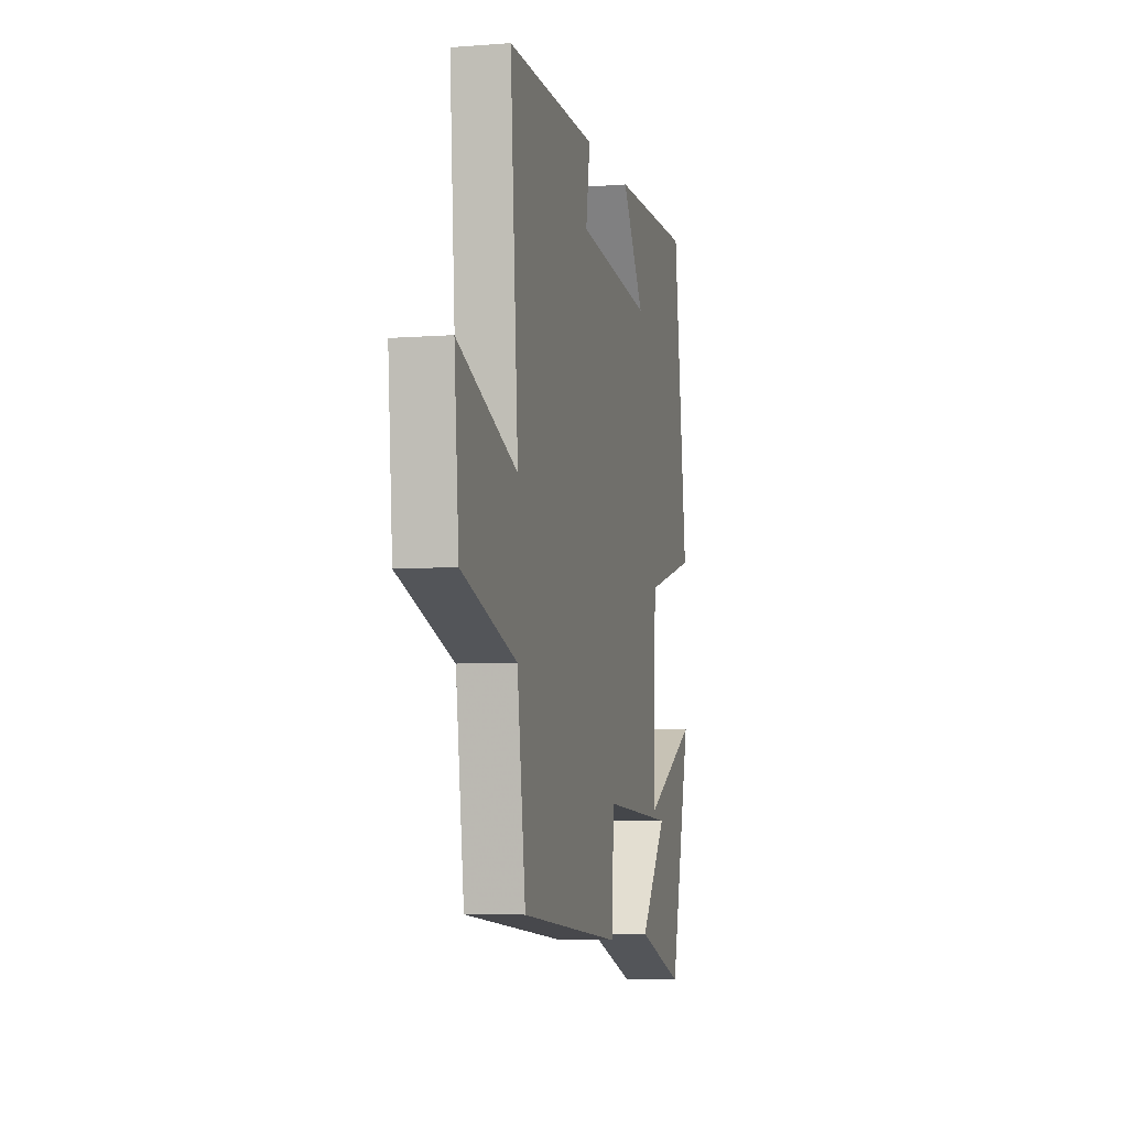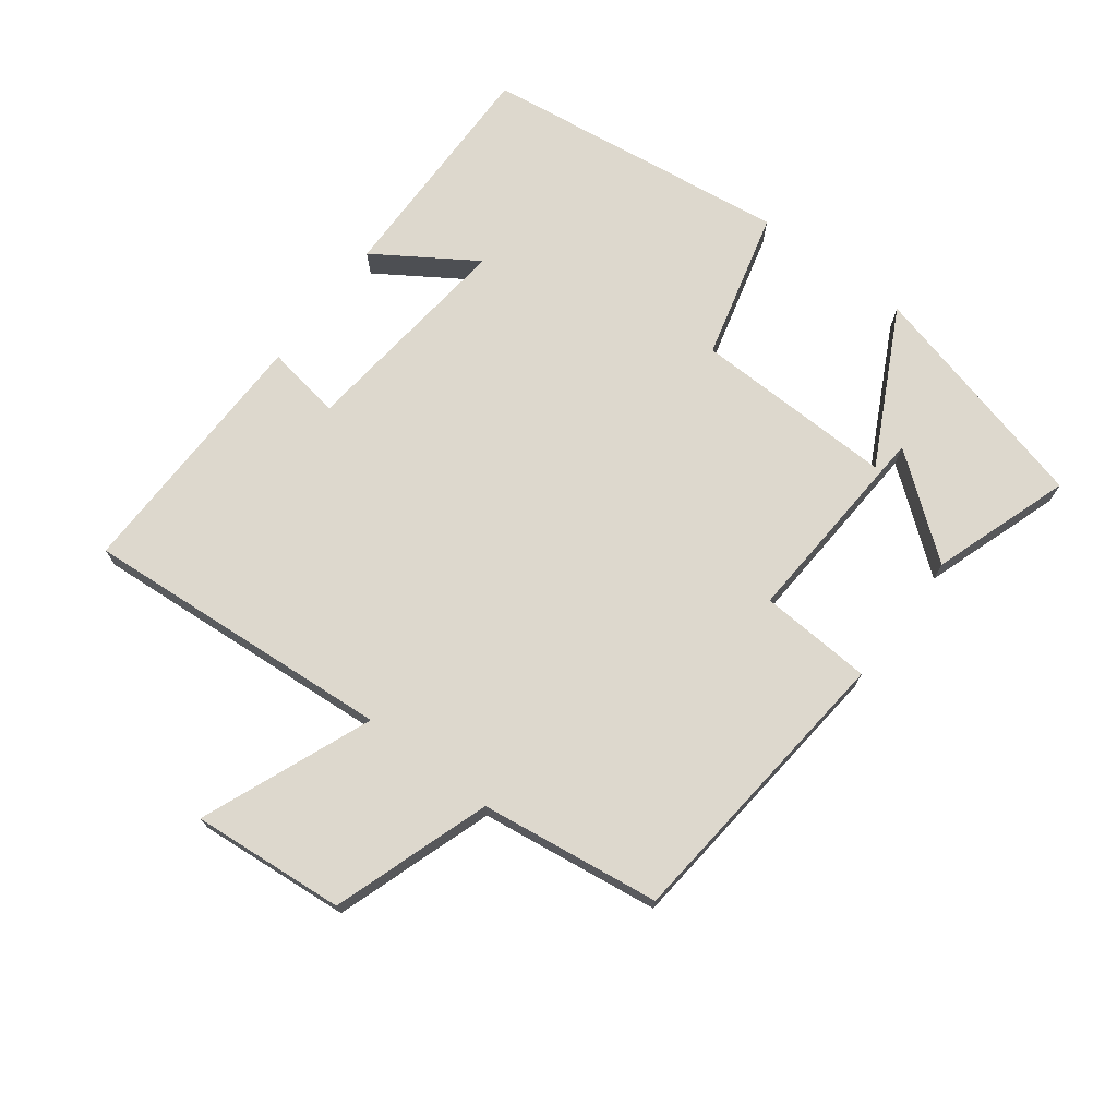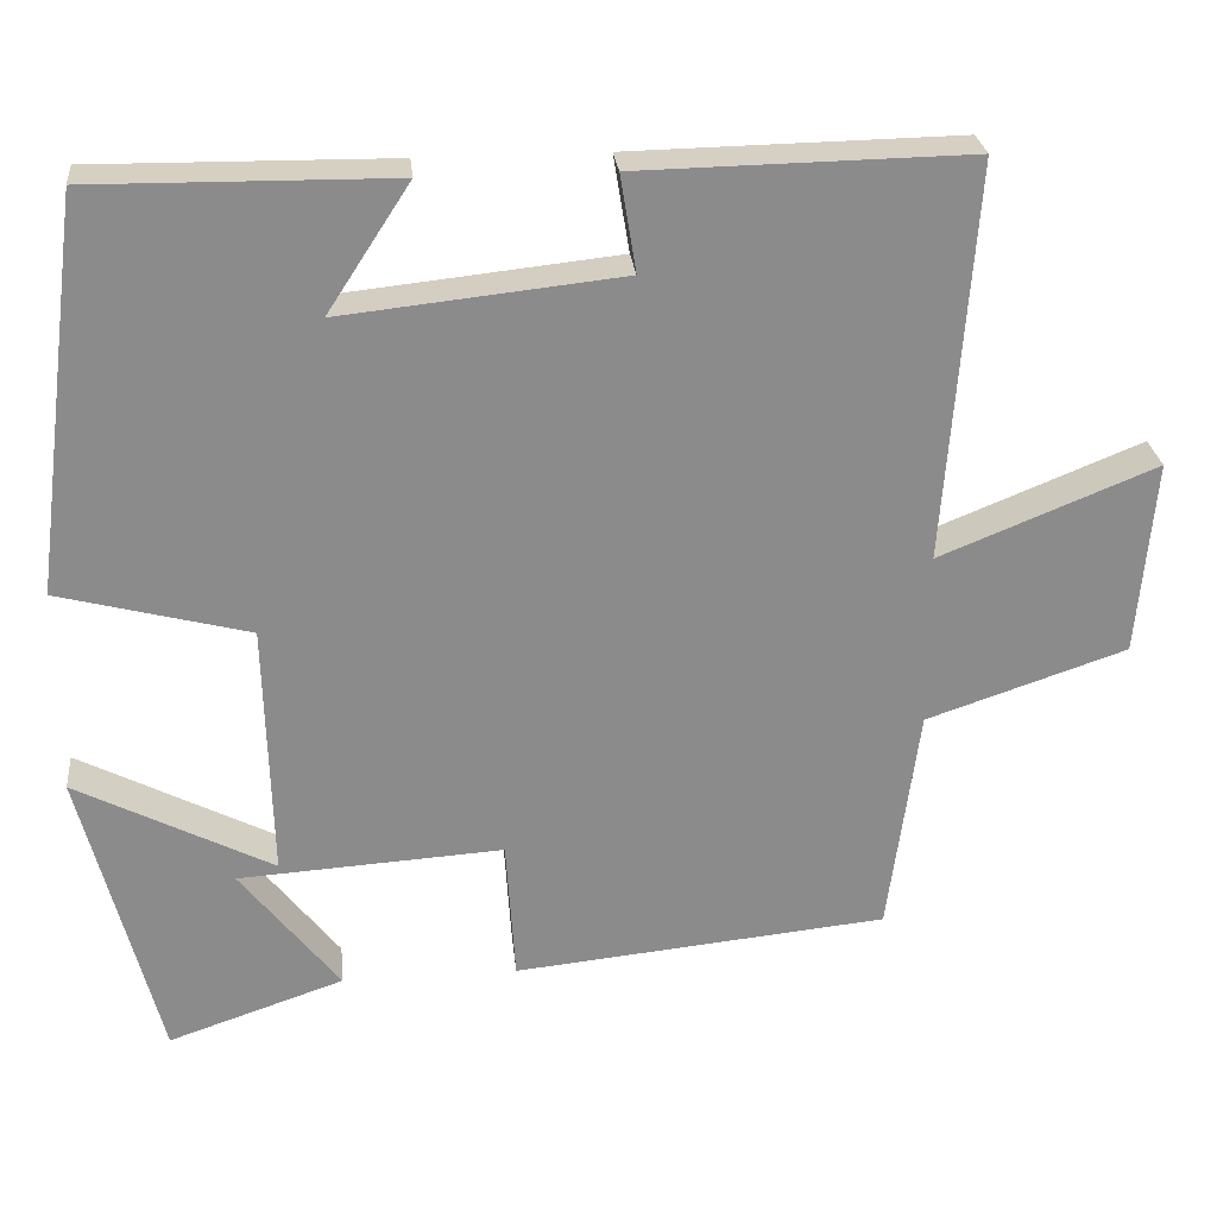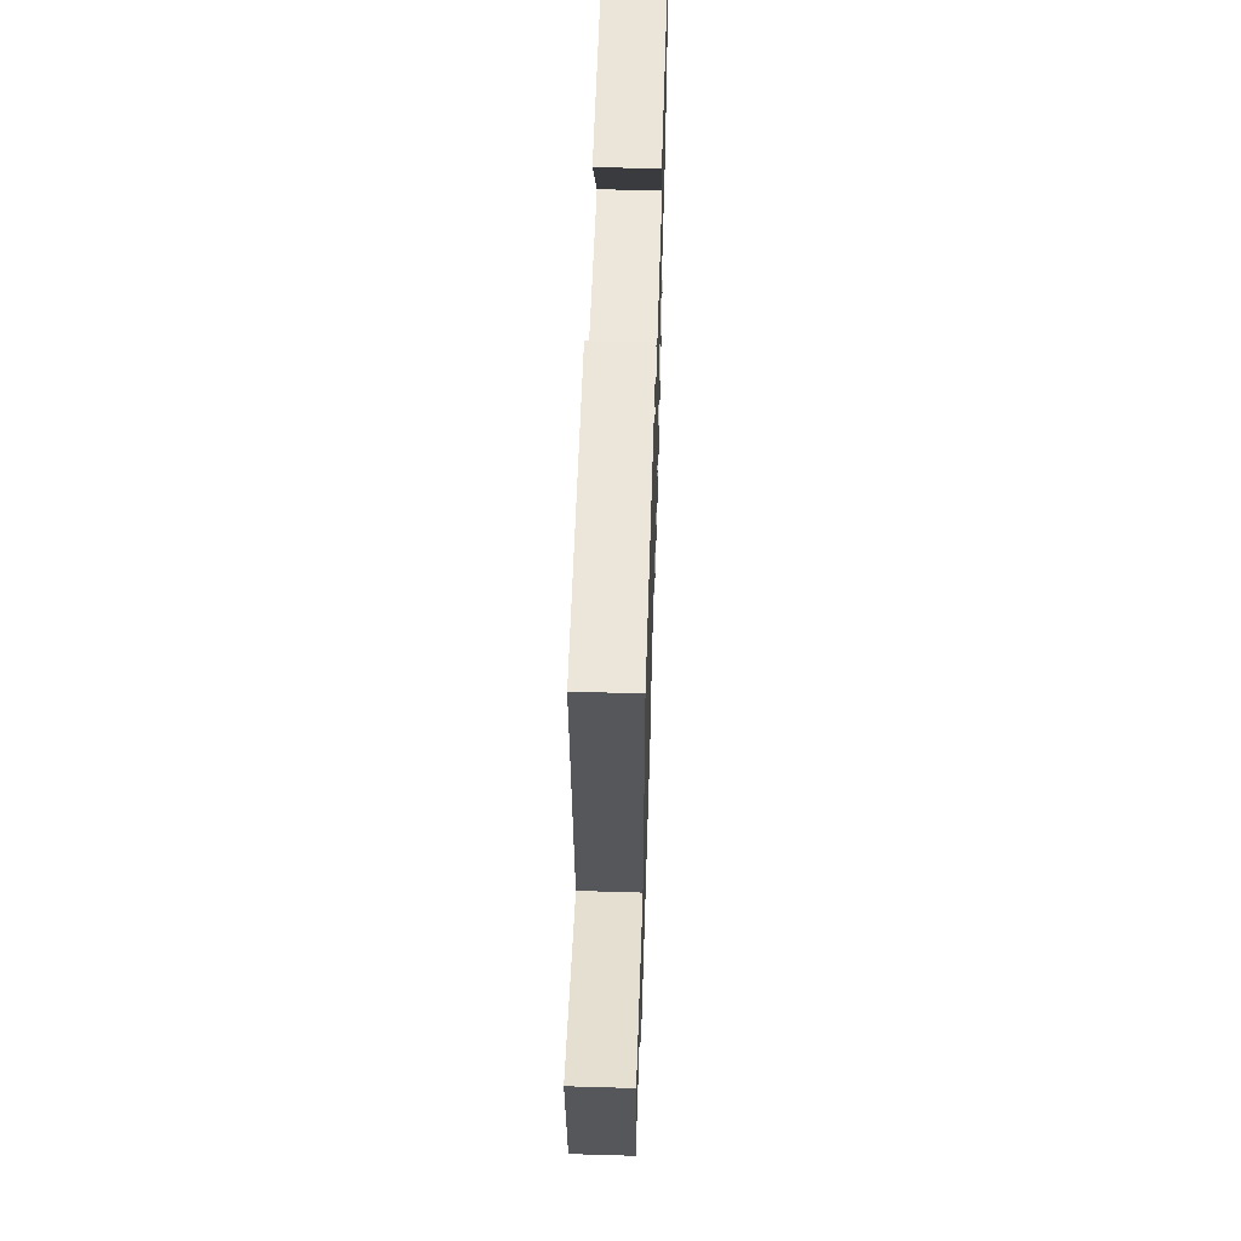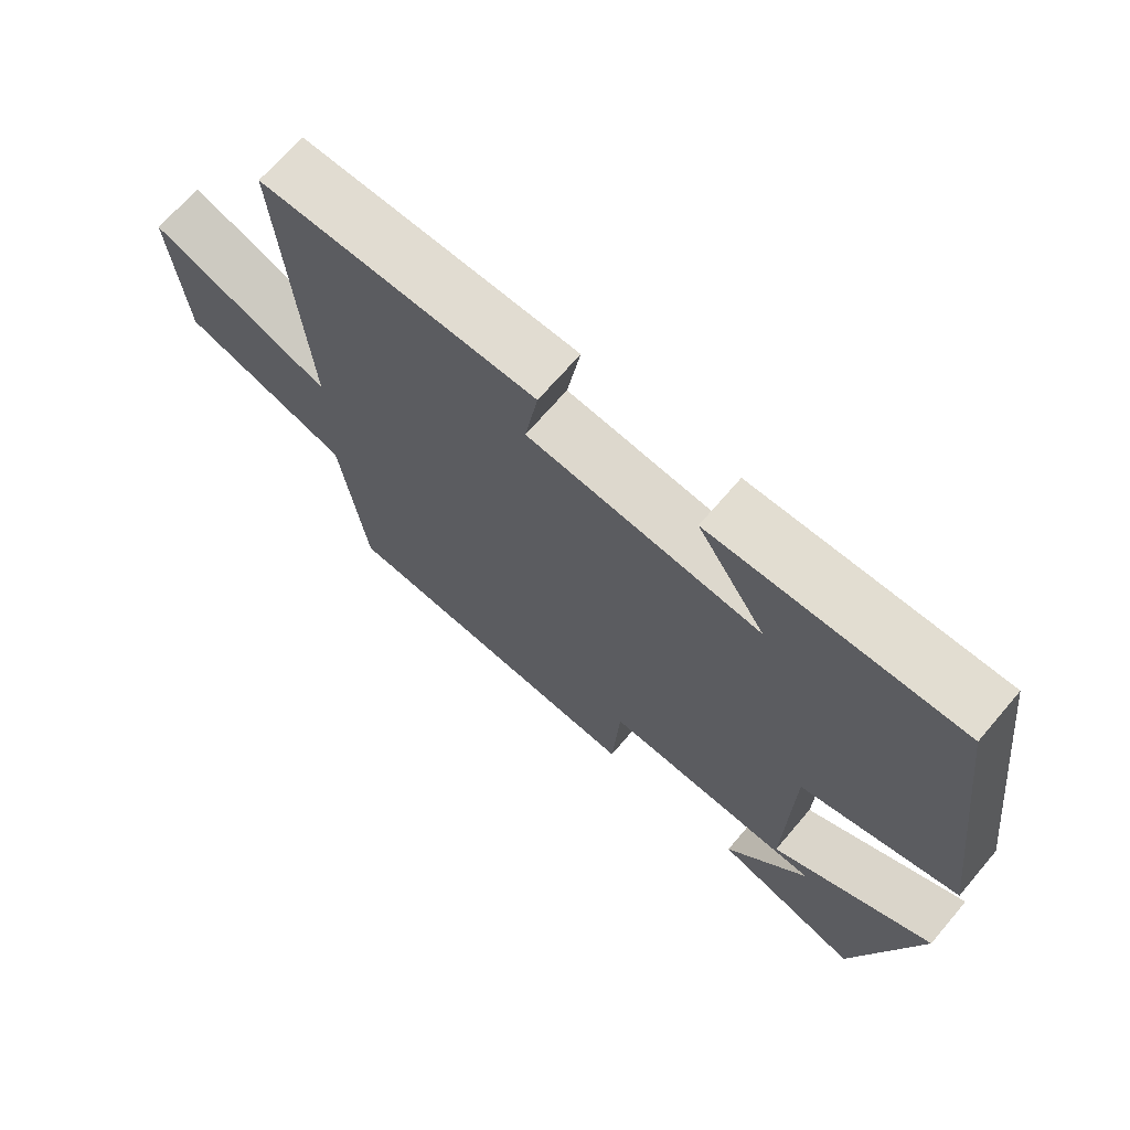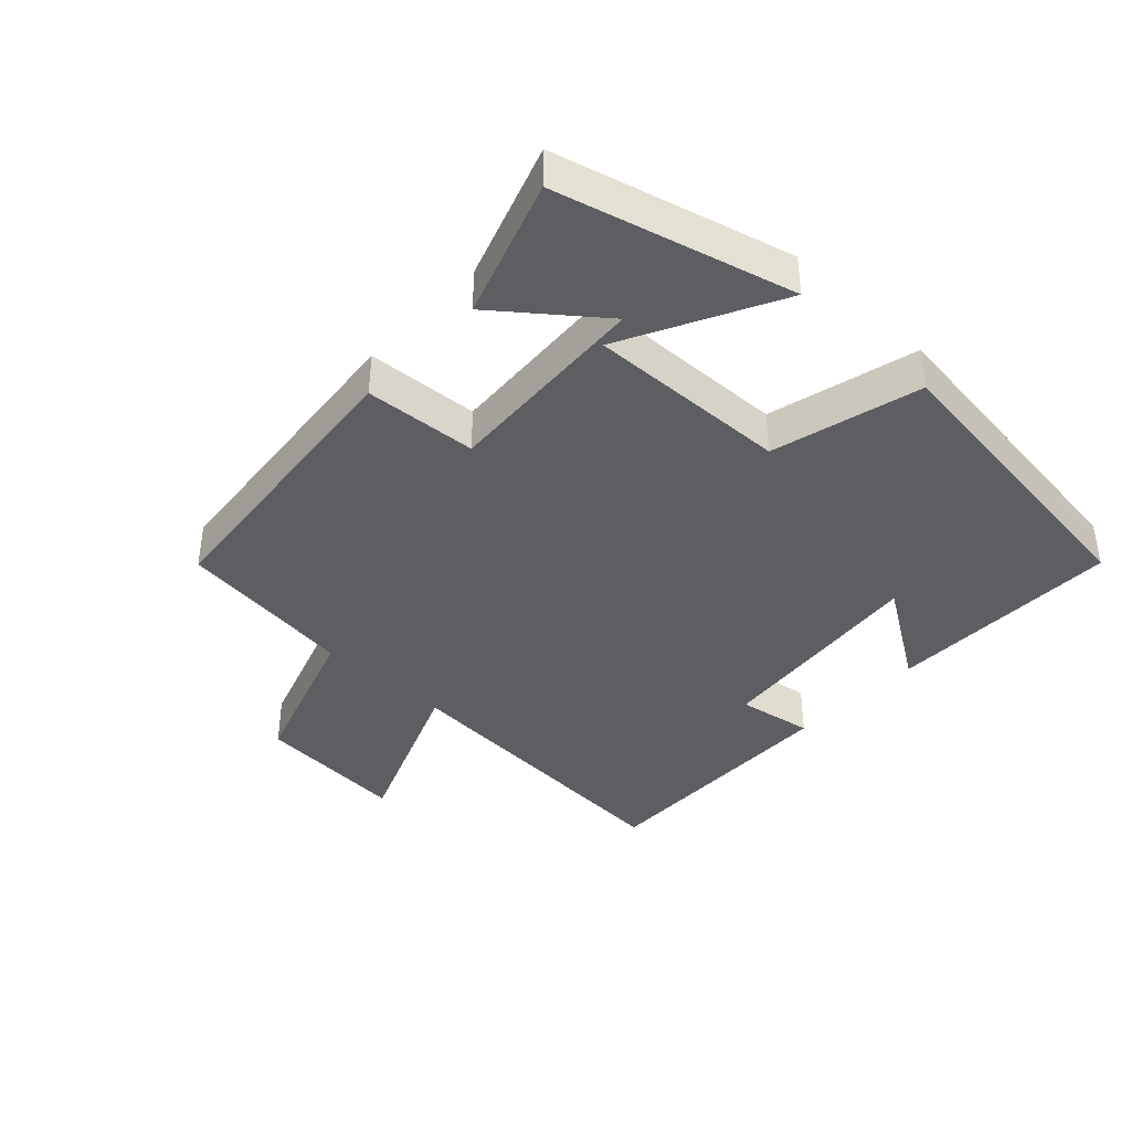
<metadata>
{"format":"obj","ext":"obj","renderer":"f3d","projection":"perspective","resolution":1024,"background":"white","views":[{"elev":-6.0,"azim":103.3,"up":"+Z"},{"elev":72.1,"azim":127.0,"up":"+Y"},{"elev":26.4,"azim":-5.8,"up":"+Z"},{"elev":58.6,"azim":91.8,"up":"+Z"},{"elev":68.8,"azim":-139.5,"up":"+Z"},{"elev":-39.4,"azim":-133.1,"up":"+Y"}]}
</metadata>
<code>
v 0.535 0.07 0.507
v 0.5 0.07 0.03
v 0.76 0.07 0.135
v 0.74 0.07 -0.099
v 0.5 0.07 -0.18
v 0.463 0.07 -0.455
v 0.014 0.07 -0.5
v 0.003 0.07 -0.328
v -0.315 0.07 -0.348
v -0.196 0.07 -0.5
v -0.407 0.07 -0.572
v -0.5 0.07 -0.213
v -0.264 0.07 -0.334
v -0.272 0.07 -0.026
v -0.5 0.07 0.033
v -0.439 0.07 0.504
v -0.08 0.07 0.5
v -0.179 0.07 0.348
v 0.157 0.07 0.384
v 0.138 0.07 0.5
v 0.535 0 0.507
v 0.5 0 0.03
v 0.76 0 0.135
v 0.74 0 -0.099
v 0.5 0 -0.18
v 0.463 0 -0.455
v 0.014 0 -0.5
v 0.003 0 -0.328
v -0.315 0 -0.348
v -0.196 0 -0.5
v -0.407 0 -0.572
v -0.5 0 -0.213
v -0.264 0 -0.334
v -0.272 0 -0.026
v -0.5 0 0.033
v -0.439 0 0.504
v -0.08 0 0.5
v -0.179 0 0.348
v 0.157 0 0.384
v 0.138 0 0.5
f 19 20 1 2
f 18 19 2
f 15 16 17 18
f 14 15 18 2
f 13 14 2
f 9 10 11 12
f 9 12 13
f 8 9 13
f 5 6 7 8
f 4 5 8 13
f 2 3 4 13
f 22 21 40 39
f 22 39 38
f 38 37 36 35
f 22 38 35 34
f 22 34 33
f 32 31 30 29
f 33 32 29
f 33 29 28
f 28 27 26 25
f 33 28 25 24
f 33 24 23 22
f 1 21 22 2
f 2 22 23 3
f 3 23 24 4
f 4 24 25 5
f 5 25 26 6
f 6 26 27 7
f 7 27 28 8
f 8 28 29 9
f 9 29 30 10
f 10 30 31 11
f 11 31 32 12
f 12 32 33 13
f 13 33 34 14
f 14 34 35 15
f 15 35 36 16
f 16 36 37 17
f 17 37 38 18
f 18 38 39 19
f 19 39 40 20
f 20 40 21 1

</code>
